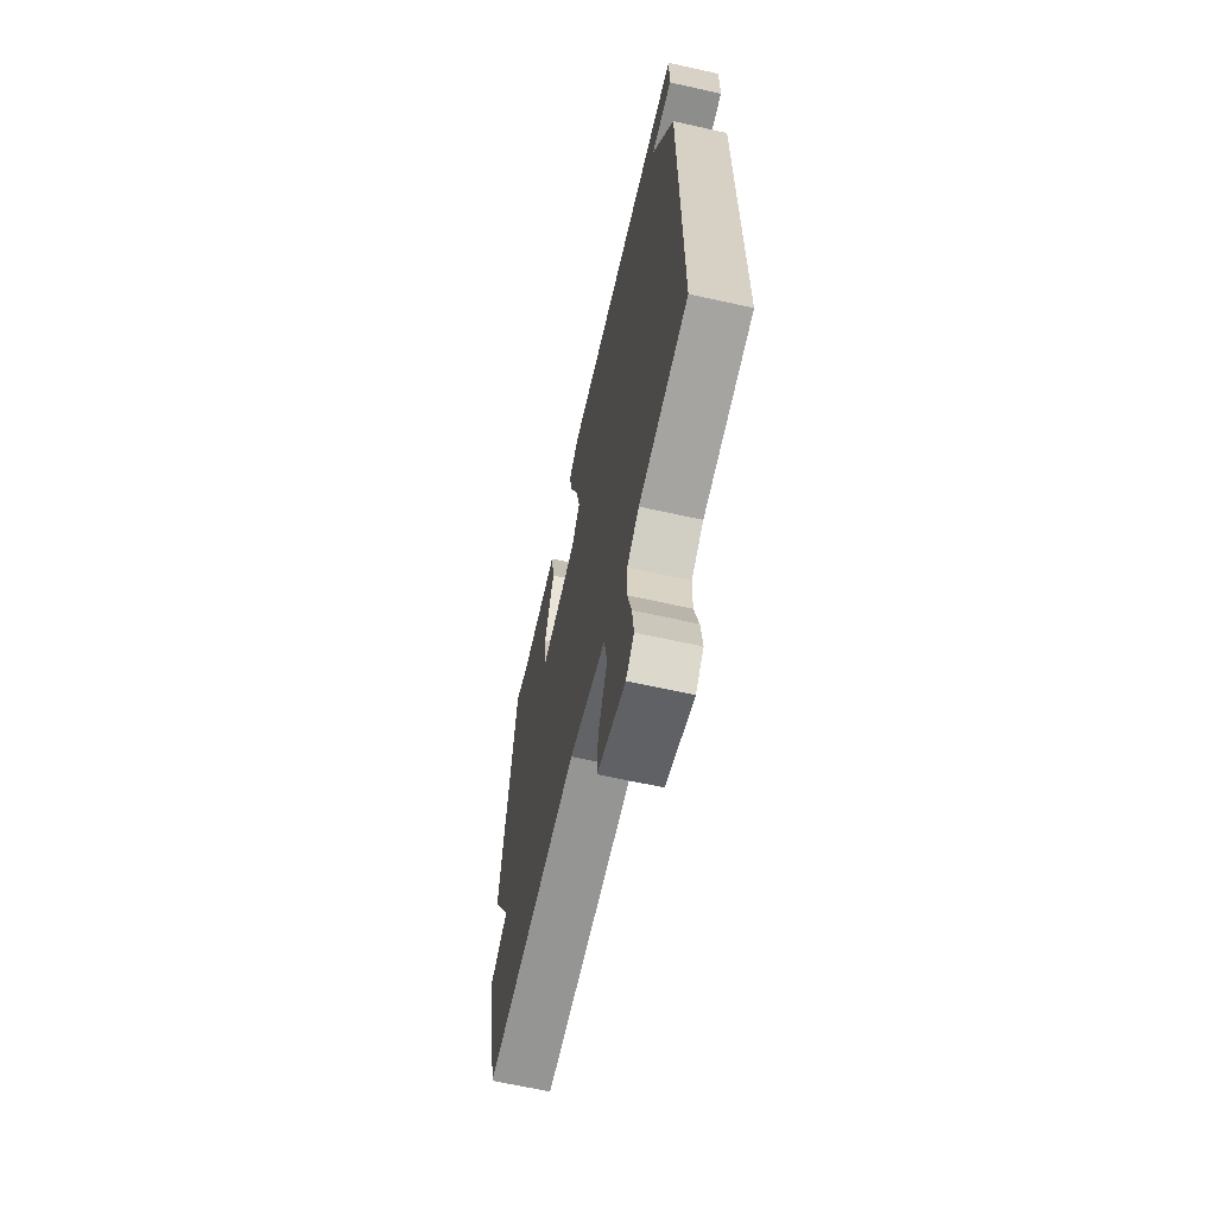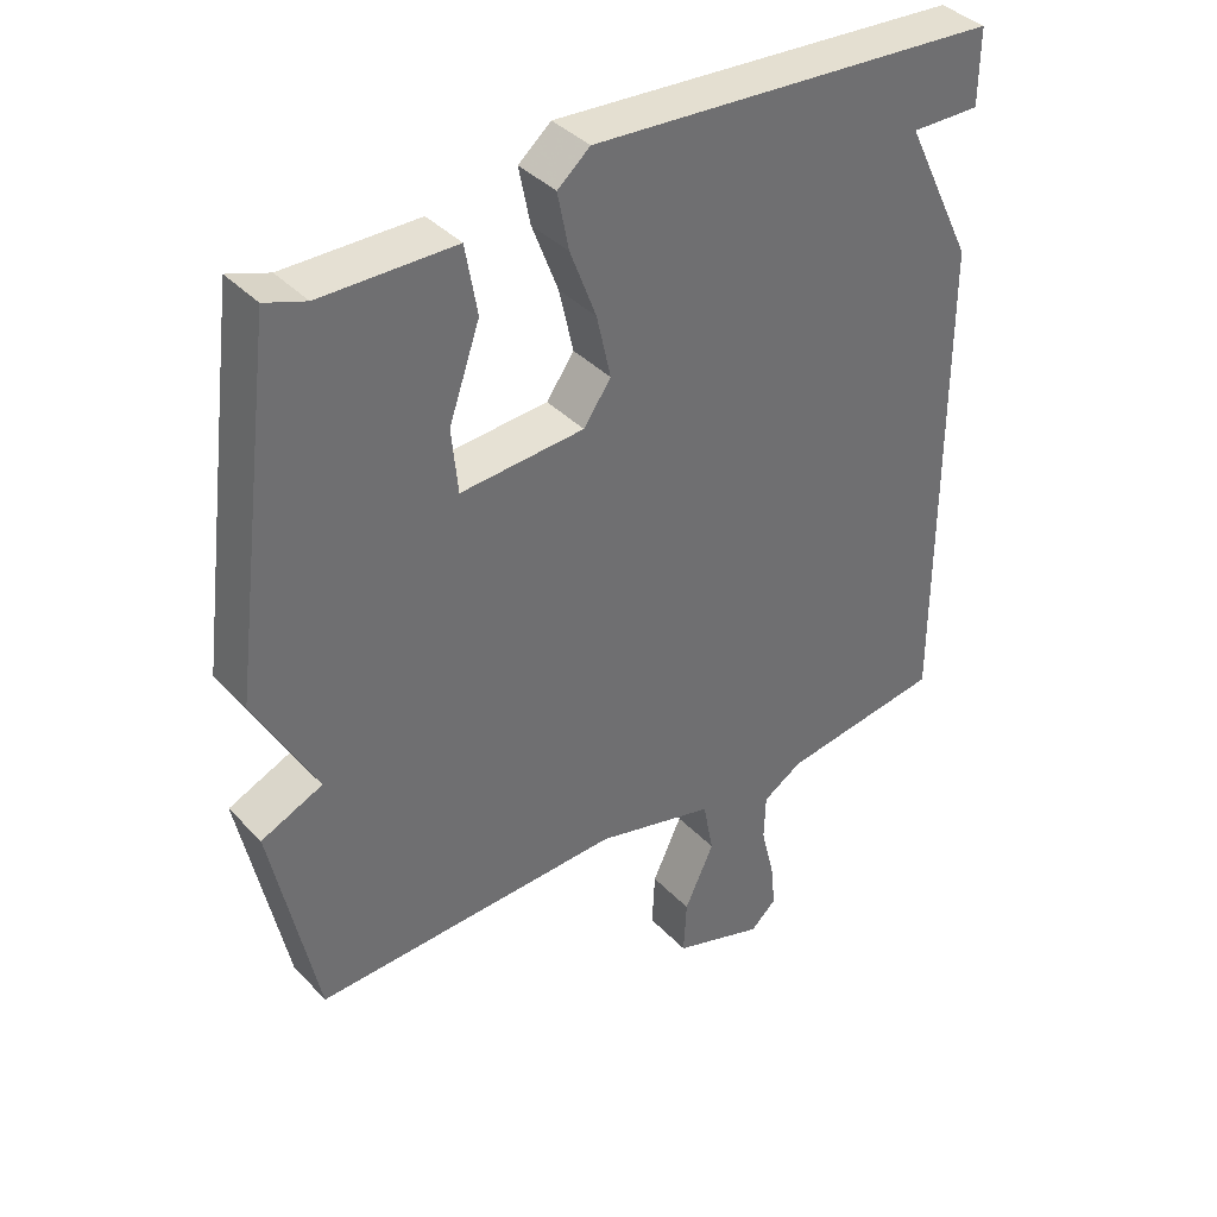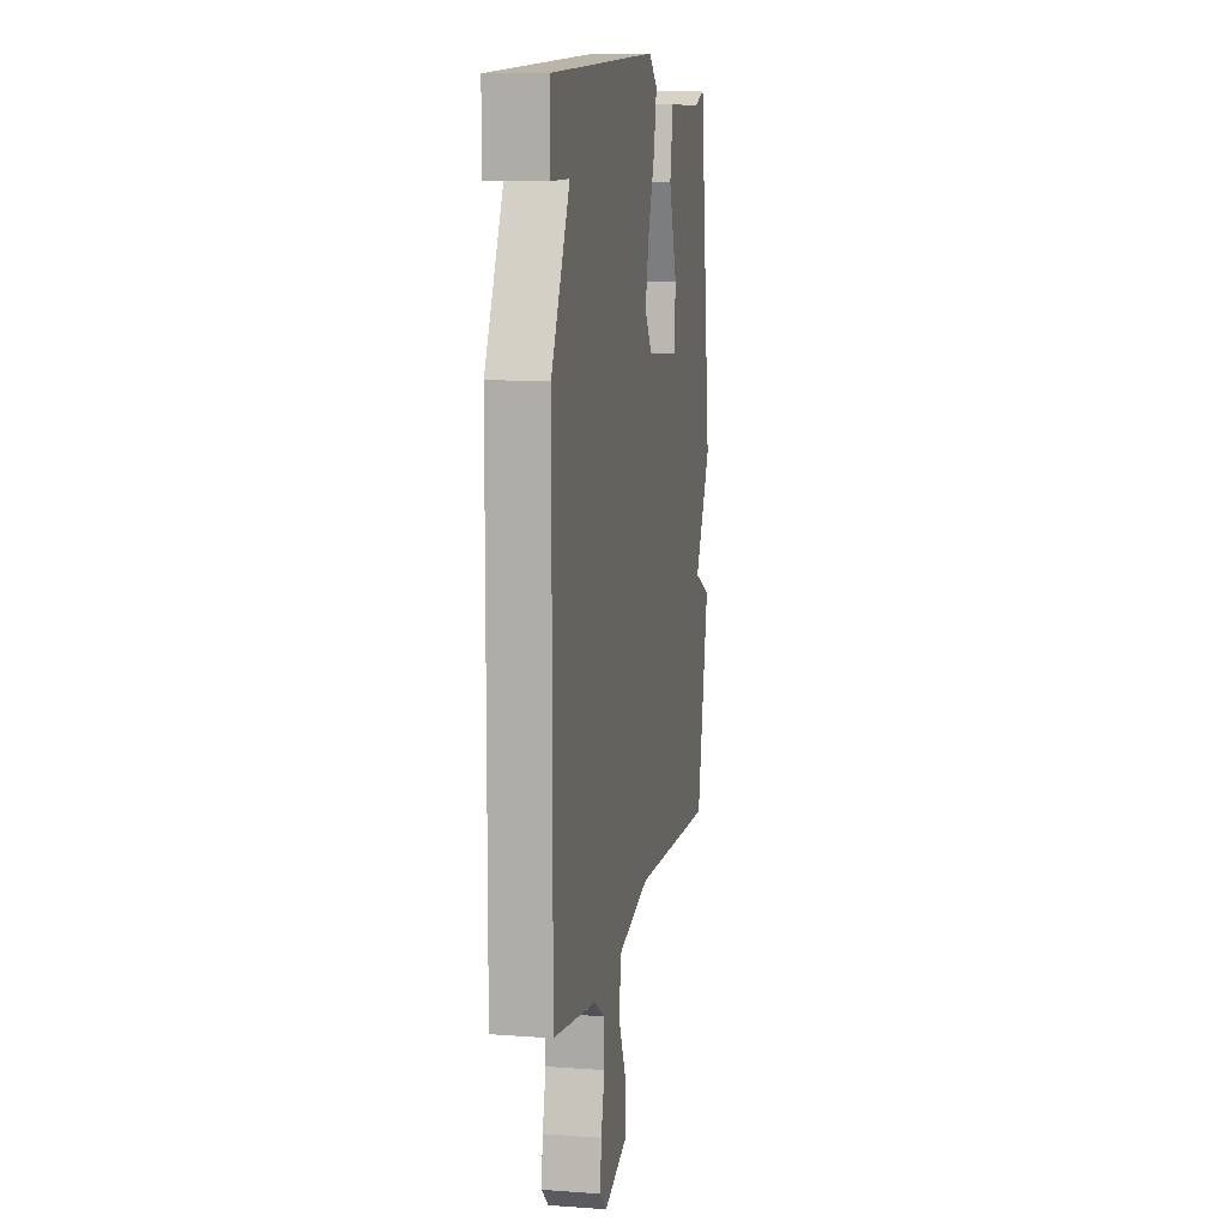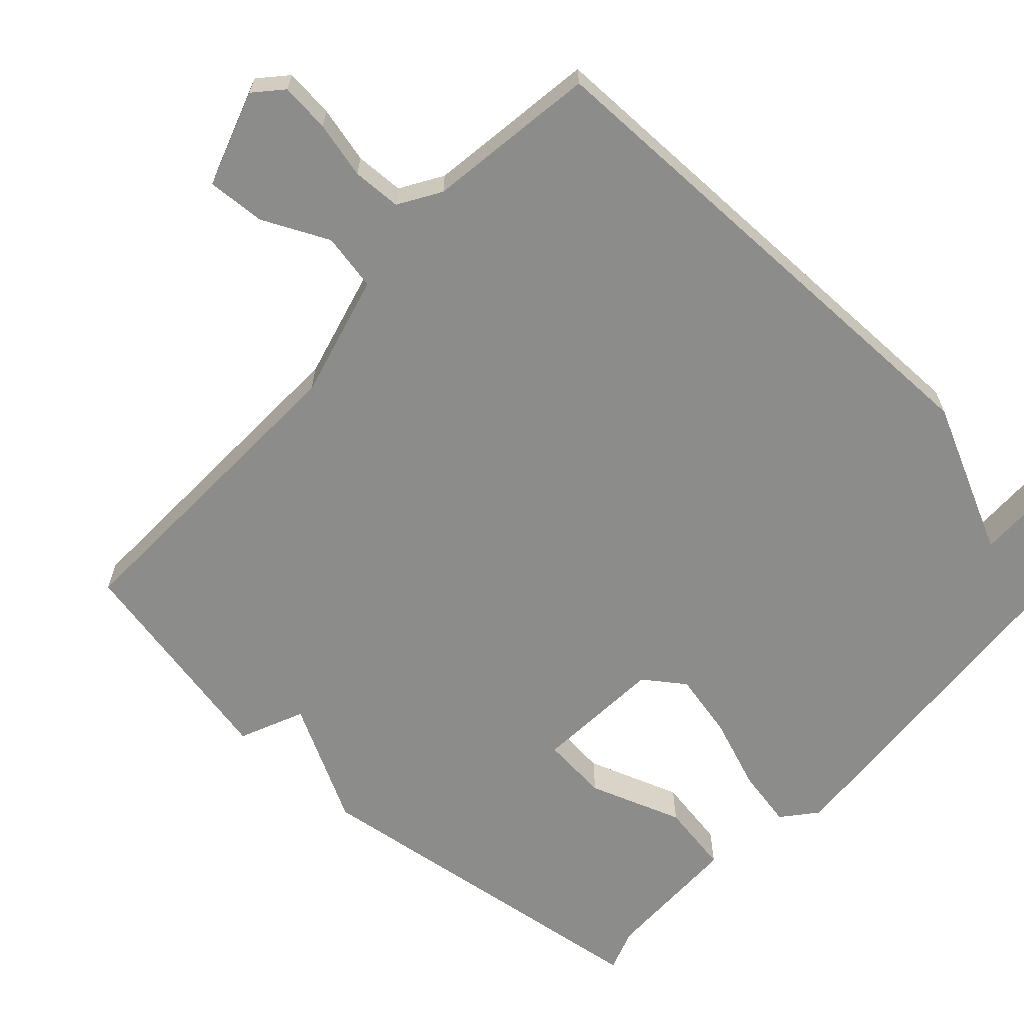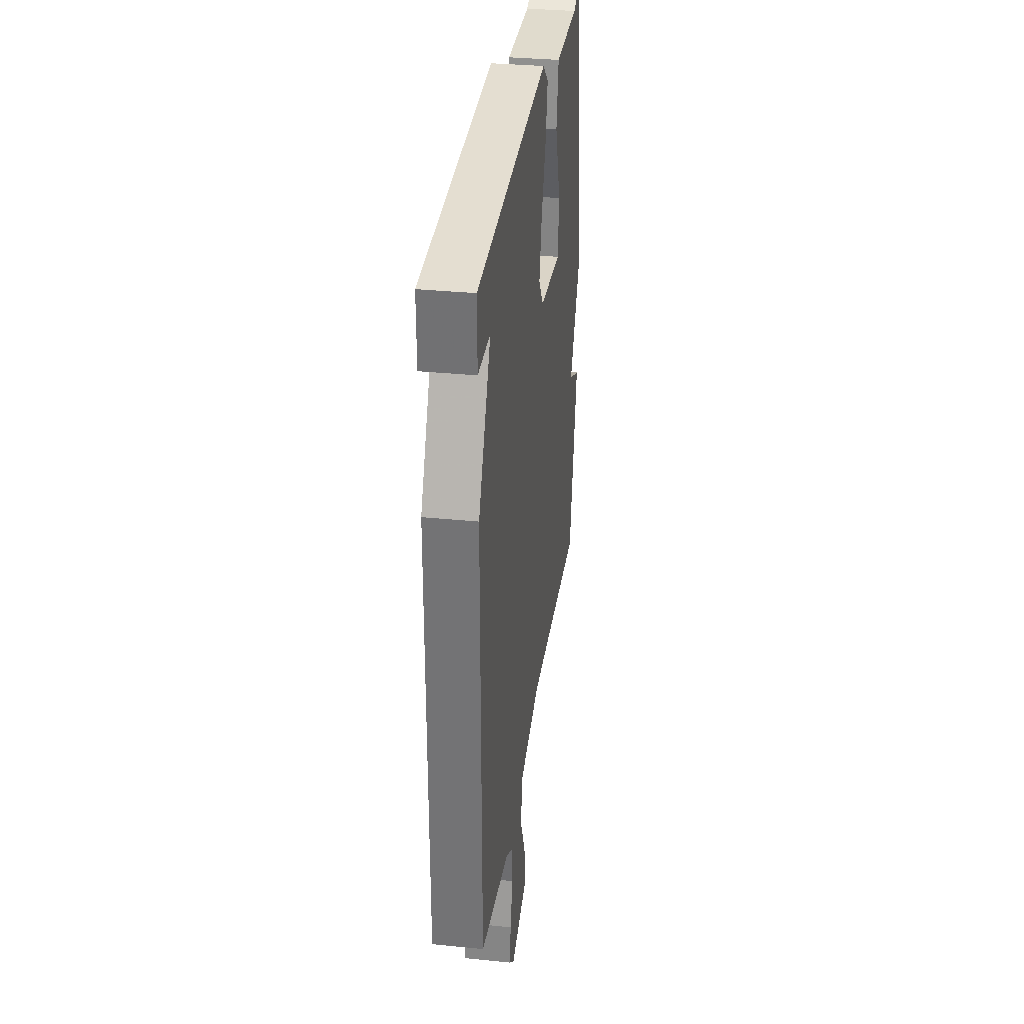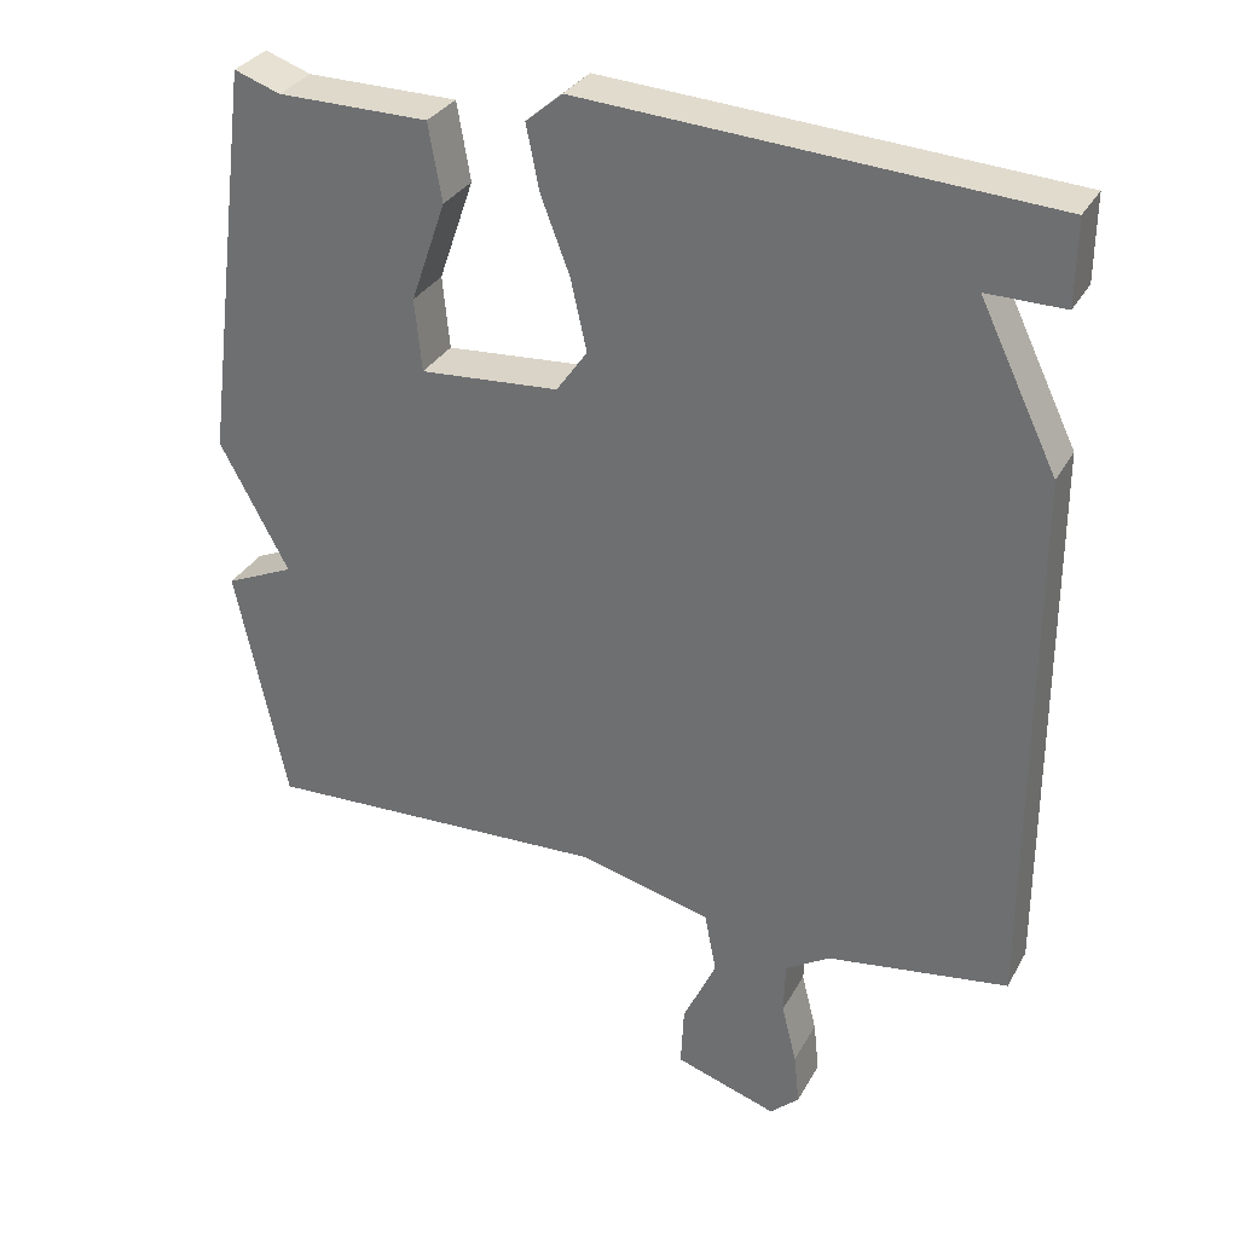
<metadata>
{"format":"obj","ext":"obj","renderer":"f3d","projection":"perspective","resolution":1024,"background":"white","views":[{"elev":-65.0,"azim":-102.7,"up":"+Z"},{"elev":38.3,"azim":142.1,"up":"+Z"},{"elev":9.9,"azim":-79.4,"up":"+Z"},{"elev":-64.1,"azim":-132.1,"up":"+Y"},{"elev":33.0,"azim":-82.0,"up":"+Z"},{"elev":31.6,"azim":-155.3,"up":"+Z"}]}
</metadata>
<code>
v -0.5 0.07 0.5
v 0.083 0.07 0.537
v 0.129 0.07 0.498
v 0.113 0.07 0.418
v 0.076 0.07 0.321
v 0.056 0.07 0.232
v 0.095 0.07 0.177
v 0.27 0.07 0.164
v 0.279 0.07 0.255
v 0.235 0.07 0.382
v 0.252 0.07 0.479
v 0.442 0.07 0.48
v 0.5 0.07 0.5
v 0.564 0.07 0.003
v 0.477 0.07 -0.158
v 0.564 0.07 -0.197
v 0.5 0.07 -0.5
v 0.064 0.07 -0.482
v -0.104 0.07 -0.524
v -0.119 0.07 -0.601
v -0.077 0.07 -0.691
v -0.073 0.07 -0.769
v -0.202 0.07 -0.811
v -0.239 0.07 -0.777
v -0.232 0.07 -0.711
v -0.213 0.07 -0.635
v -0.215 0.07 -0.569
v -0.271 0.07 -0.534
v -0.5 0.07 -0.5
v -0.499 0.07 0.194
v -0.401 0.07 0.395
v -0.499 0.07 0.394
v -0.5 0 0.5
v 0.083 0 0.537
v 0.129 0 0.498
v 0.113 0 0.418
v 0.076 0 0.321
v 0.056 0 0.232
v 0.095 0 0.177
v 0.27 0 0.164
v 0.279 0 0.255
v 0.235 0 0.382
v 0.252 0 0.479
v 0.442 0 0.48
v 0.5 0 0.5
v 0.564 0 0.003
v 0.477 0 -0.158
v 0.564 0 -0.197
v 0.5 0 -0.5
v 0.064 0 -0.482
v -0.104 0 -0.524
v -0.119 0 -0.601
v -0.077 0 -0.691
v -0.073 0 -0.769
v -0.202 0 -0.811
v -0.239 0 -0.777
v -0.232 0 -0.711
v -0.213 0 -0.635
v -0.215 0 -0.569
v -0.271 0 -0.534
v -0.5 0 -0.5
v -0.499 0 0.194
v -0.401 0 0.395
v -0.499 0 0.394
f 2 3 4
f 1 2 4
f 32 1 4
f 31 32 4
f 31 4 5
f 30 31 5
f 29 30 5
f 28 29 5
f 27 28 5 6
f 26 27 6 7
f 24 25 26
f 23 24 26
f 22 23 26
f 21 22 26
f 20 21 26
f 19 20 26
f 19 26 7 8
f 18 19 8
f 15 16 17 18
f 15 18 8
f 14 15 8
f 13 14 8
f 12 13 8
f 9 10 11 12
f 8 9 12
f 36 35 34
f 36 34 33
f 36 33 64
f 36 64 63
f 37 36 63
f 37 63 62
f 37 62 61
f 37 61 60
f 38 37 60 59
f 39 38 59 58
f 58 57 56
f 58 56 55
f 58 55 54
f 58 54 53
f 58 53 52
f 58 52 51
f 40 39 58 51
f 40 51 50
f 50 49 48 47
f 40 50 47
f 40 47 46
f 40 46 45
f 40 45 44
f 44 43 42 41
f 44 41 40
f 1 33 34 2
f 2 34 35 3
f 3 35 36 4
f 4 36 37 5
f 5 37 38 6
f 6 38 39 7
f 7 39 40 8
f 8 40 41 9
f 9 41 42 10
f 10 42 43 11
f 11 43 44 12
f 12 44 45 13
f 13 45 46 14
f 14 46 47 15
f 15 47 48 16
f 16 48 49 17
f 17 49 50 18
f 18 50 51 19
f 19 51 52 20
f 20 52 53 21
f 21 53 54 22
f 22 54 55 23
f 23 55 56 24
f 24 56 57 25
f 25 57 58 26
f 26 58 59 27
f 27 59 60 28
f 28 60 61 29
f 29 61 62 30
f 30 62 63 31
f 31 63 64 32
f 32 64 33 1

</code>
